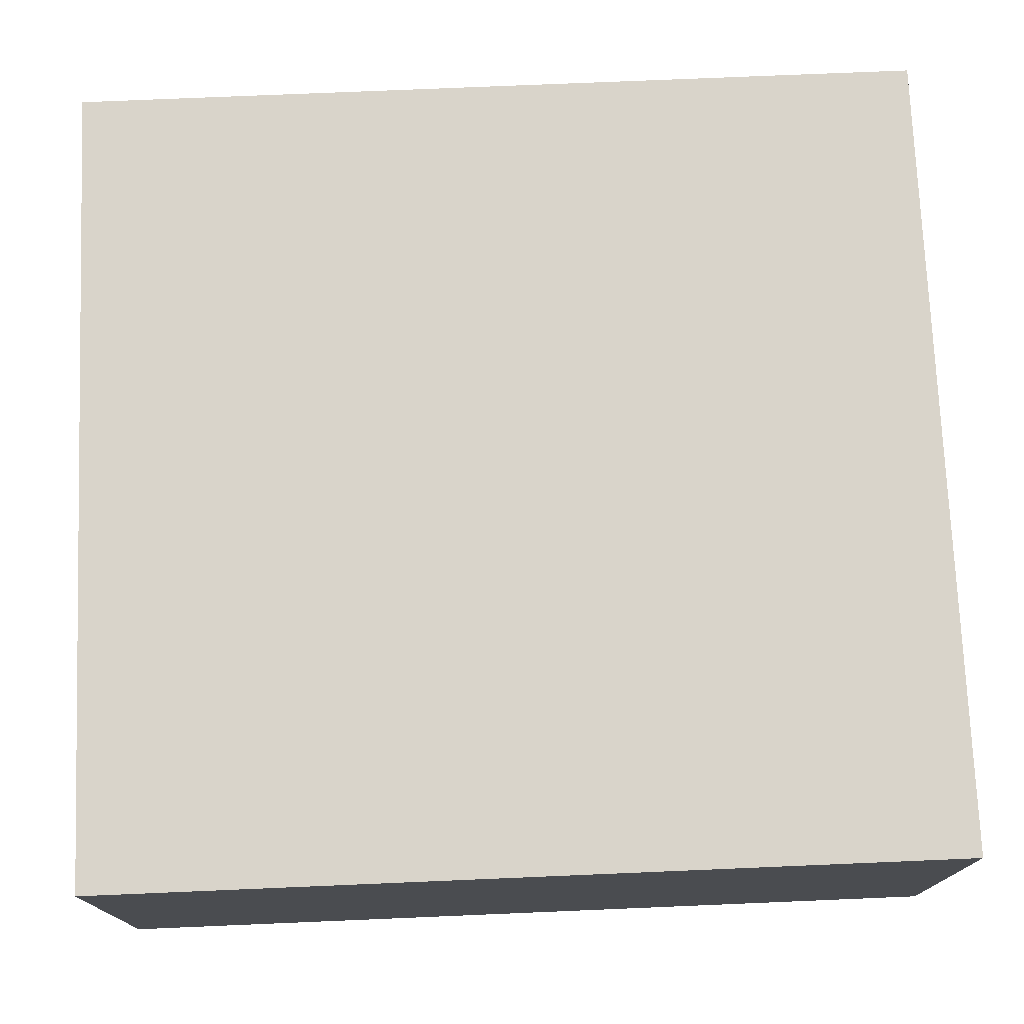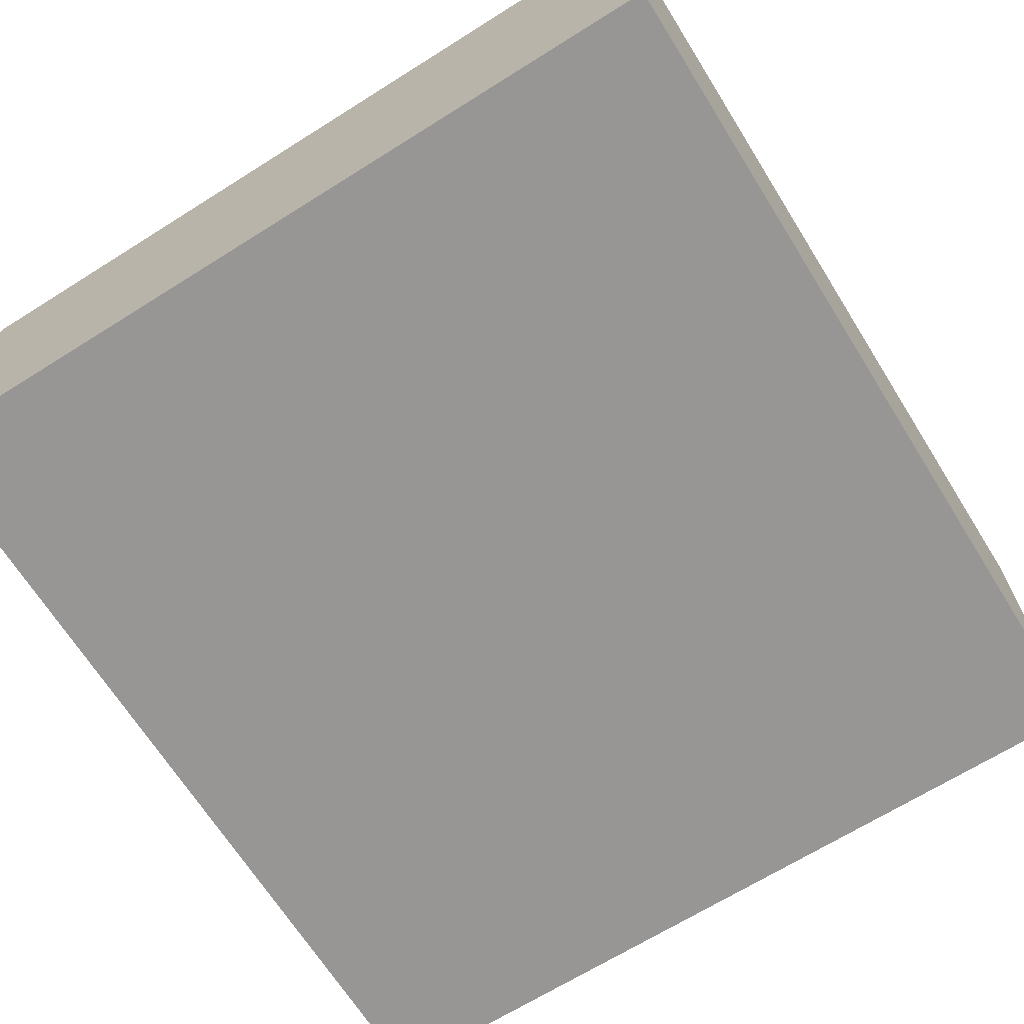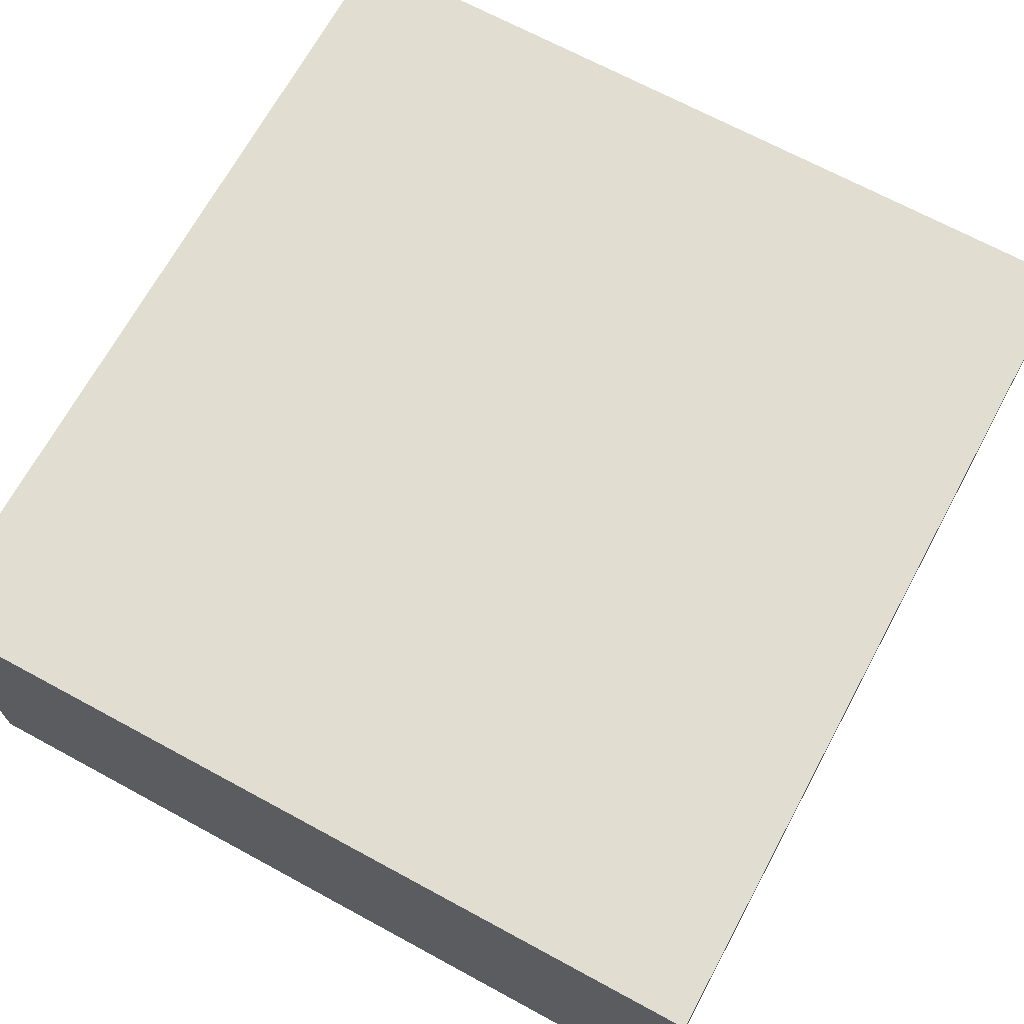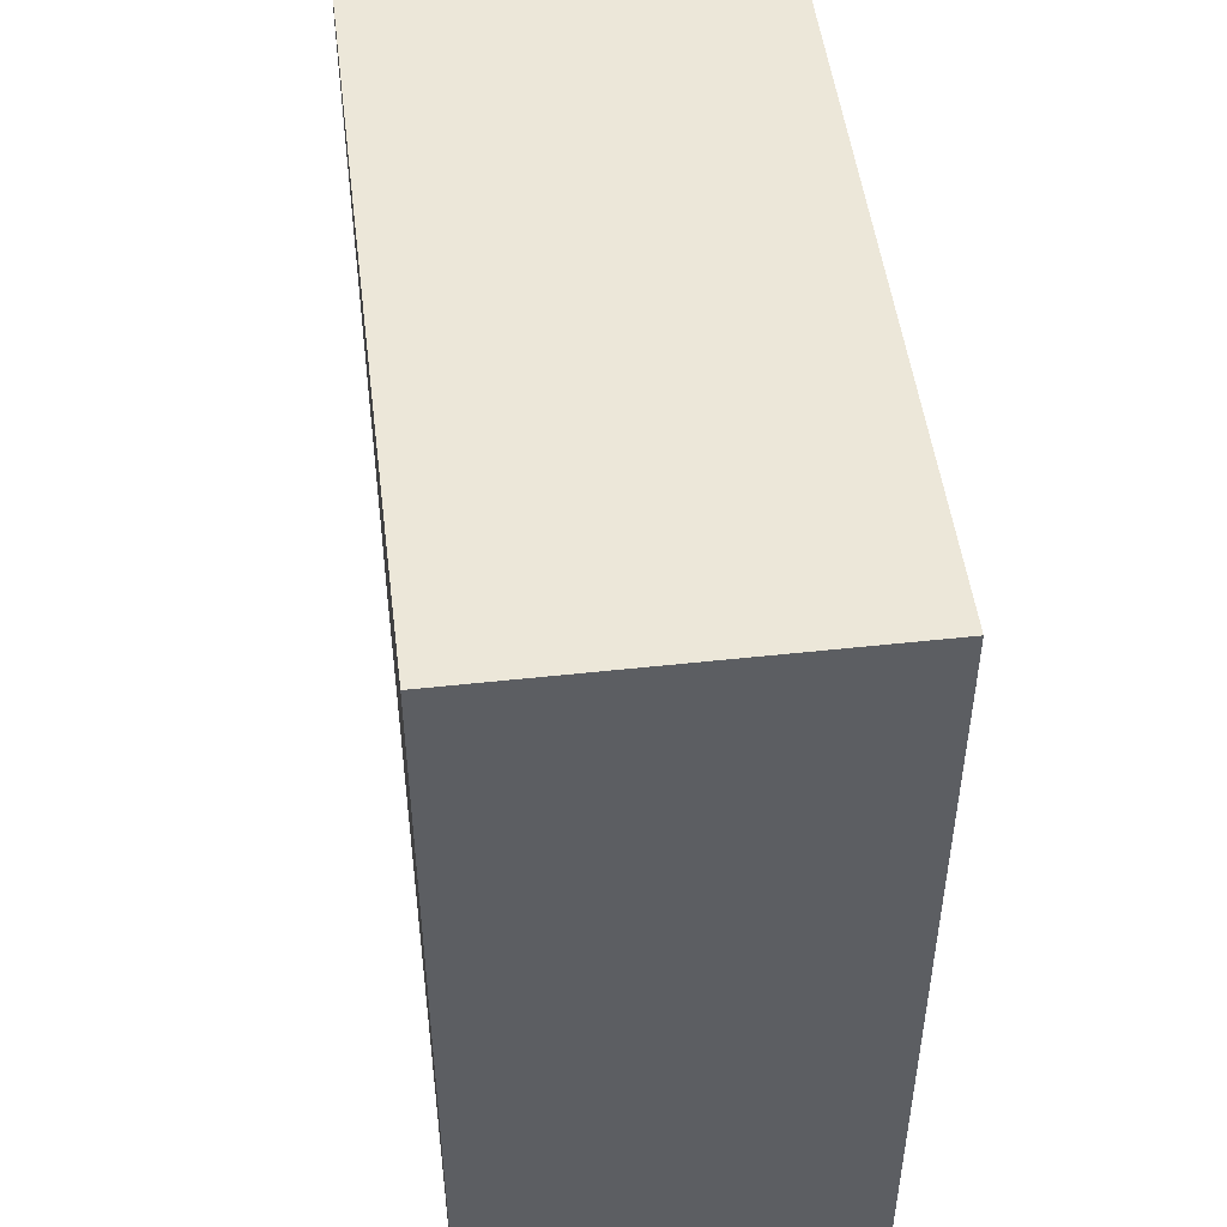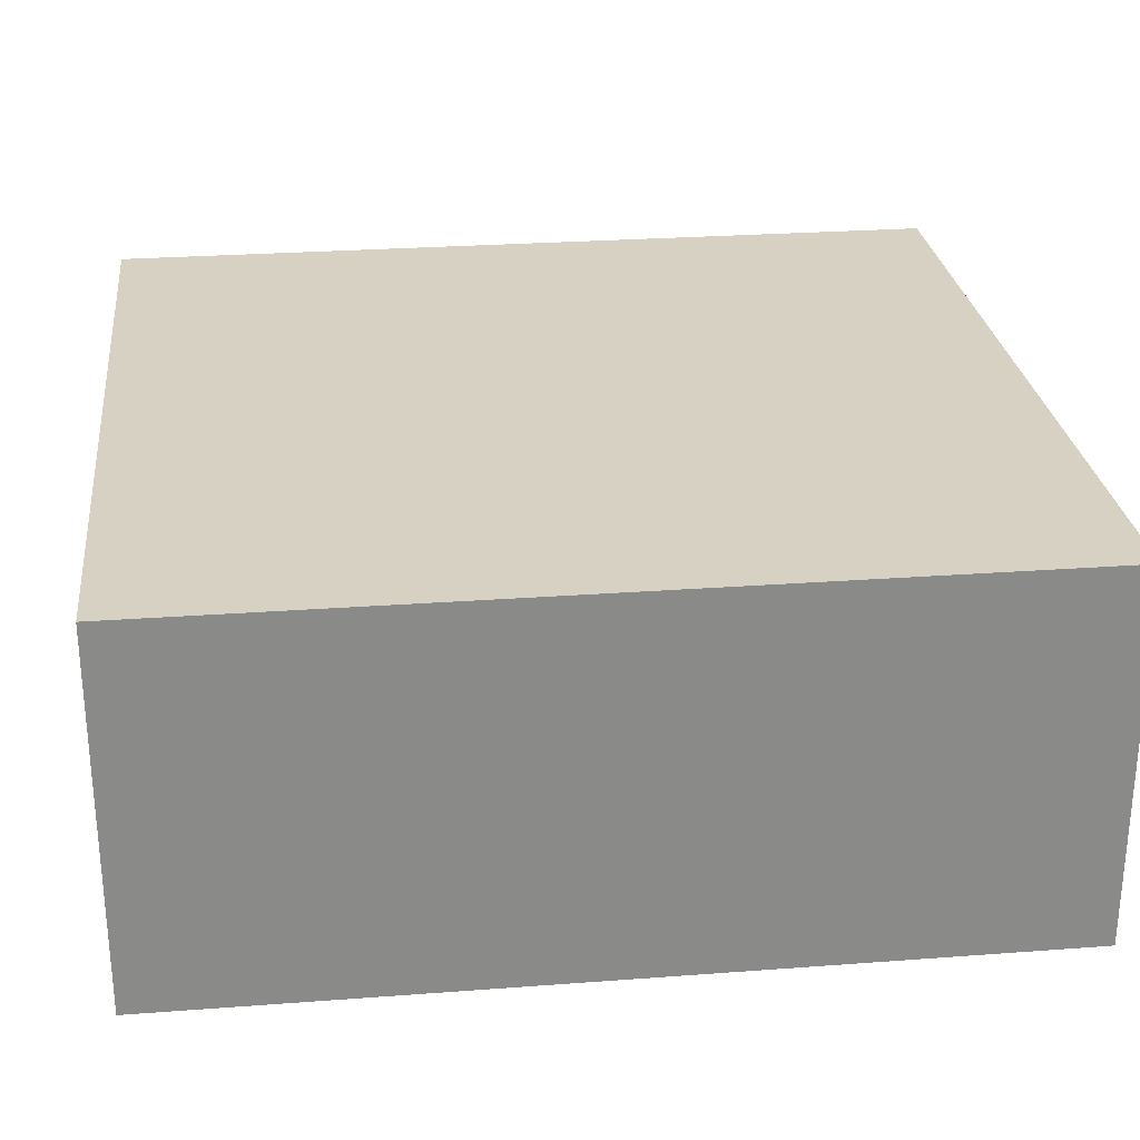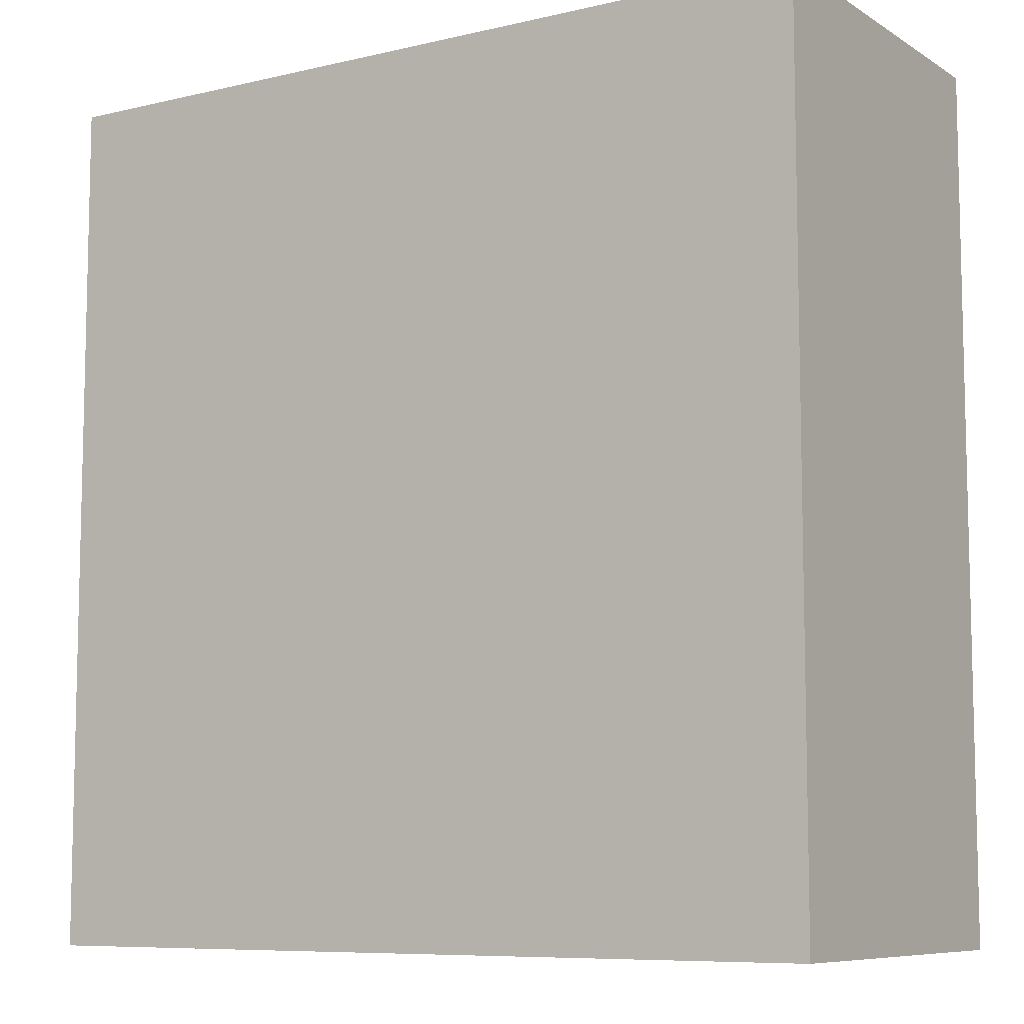
<metadata>
{"format":"obj","ext":"obj","renderer":"f3d","projection":"perspective","resolution":1024,"background":"white","views":[{"elev":74.8,"azim":87.6,"up":"+Y"},{"elev":-67.8,"azim":32.1,"up":"+Y"},{"elev":68.8,"azim":-151.5,"up":"+Y"},{"elev":49.7,"azim":82.9,"up":"+Z"},{"elev":27.1,"azim":-96.7,"up":"+Y"},{"elev":-8.3,"azim":32.6,"up":"+Z"}]}
</metadata>
<code>
o 15749
v 2247 1881 23.27
v 2247 1881 23.27
v 2247 1881 23.39
v 2247 1881 23.27
v 2247 1881 23.27
v 2247 1881 23.27
v 2247 1881 23.27
v 2247 1881 23.39
v 2247 1881 23.39
v 2247 1881 23.39
v 2247 1881 23.39
v 2247 1881 23.27
v 2247 1881 23.39
v 2247 1881 23.27
v 2247 1881 23.39
v 2247 1881 23.39
v 2247 1881 23.27
v 2247 1881 23.27
v 2247 1881 23.39
v 2247 1881 23.39
v 2247 1881 23.39
v 2247 1881 23.27
v 2247 1881 23.27
v 2247 1881 23.39
v 2247 1881 23.39
v 2247 1881 23.39
v 2247 1881 23.39
v 2247 1881 23.39
v 2247 1881 23.27
f 1 2 3
f 1 4 5
f 6 2 7
f 8 9 7
f 10 7 11
f 12 13 14
f 14 15 16
f 17 15 18
f 19 20 21
f 22 23 20
f 24 25 26
f 27 28 29

</code>
